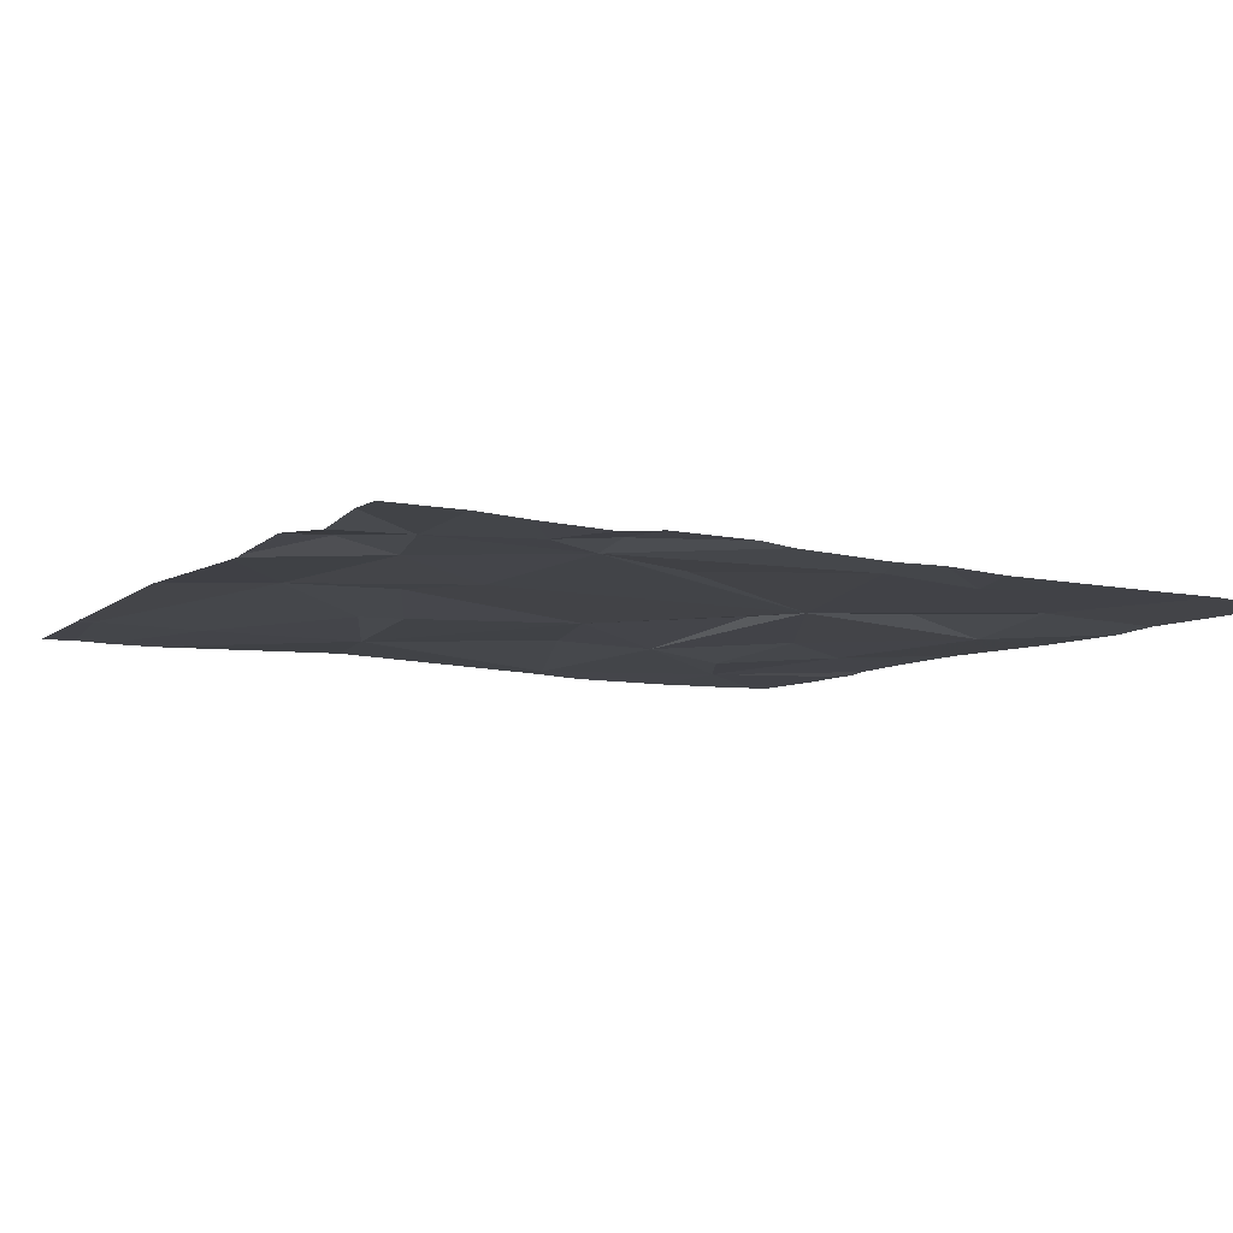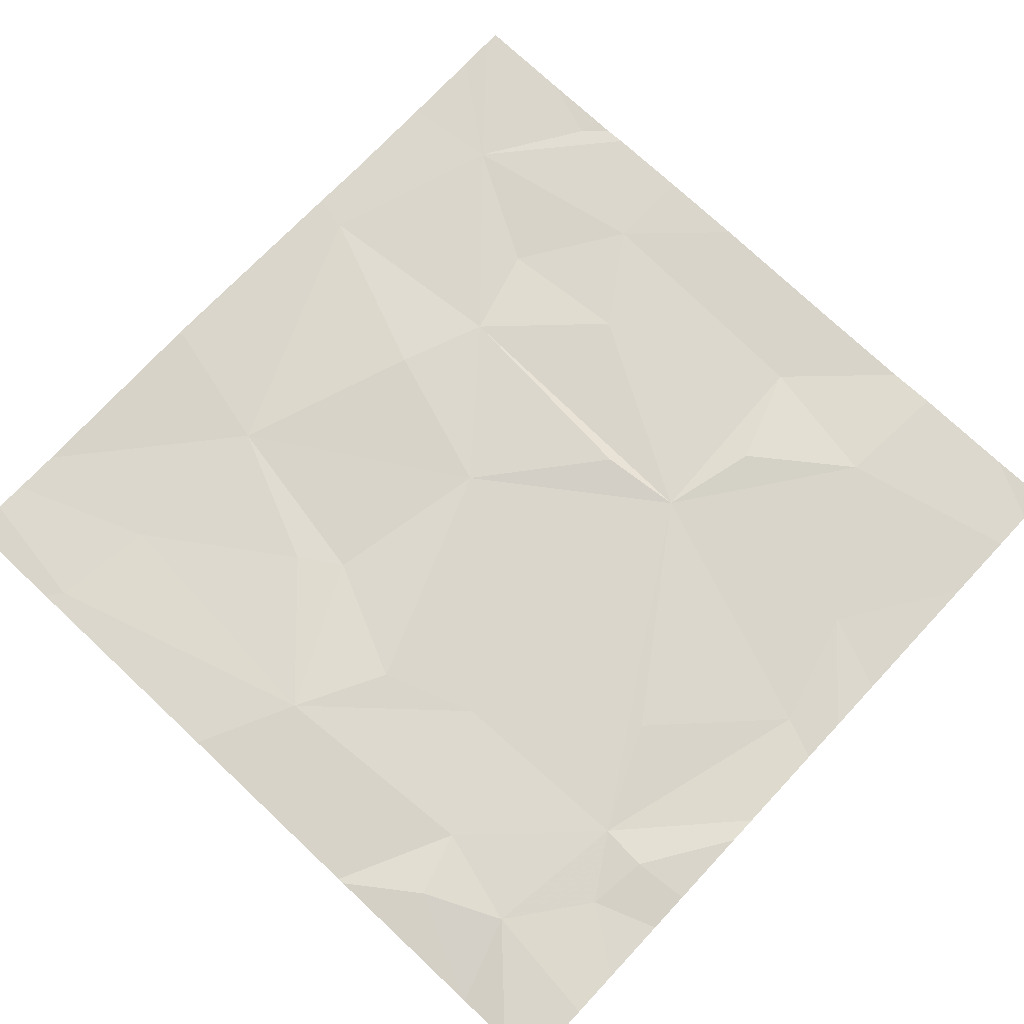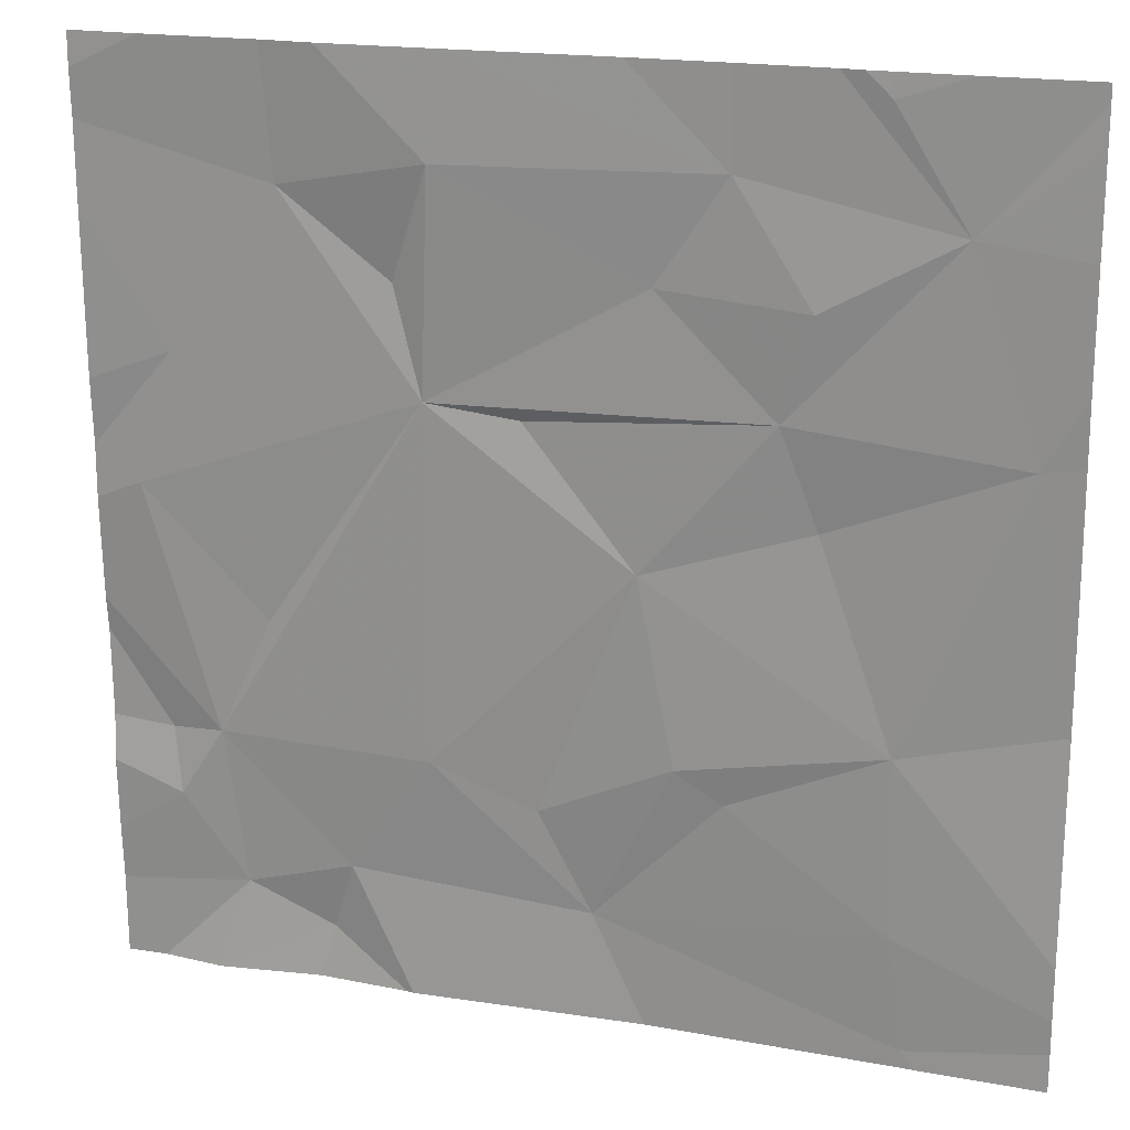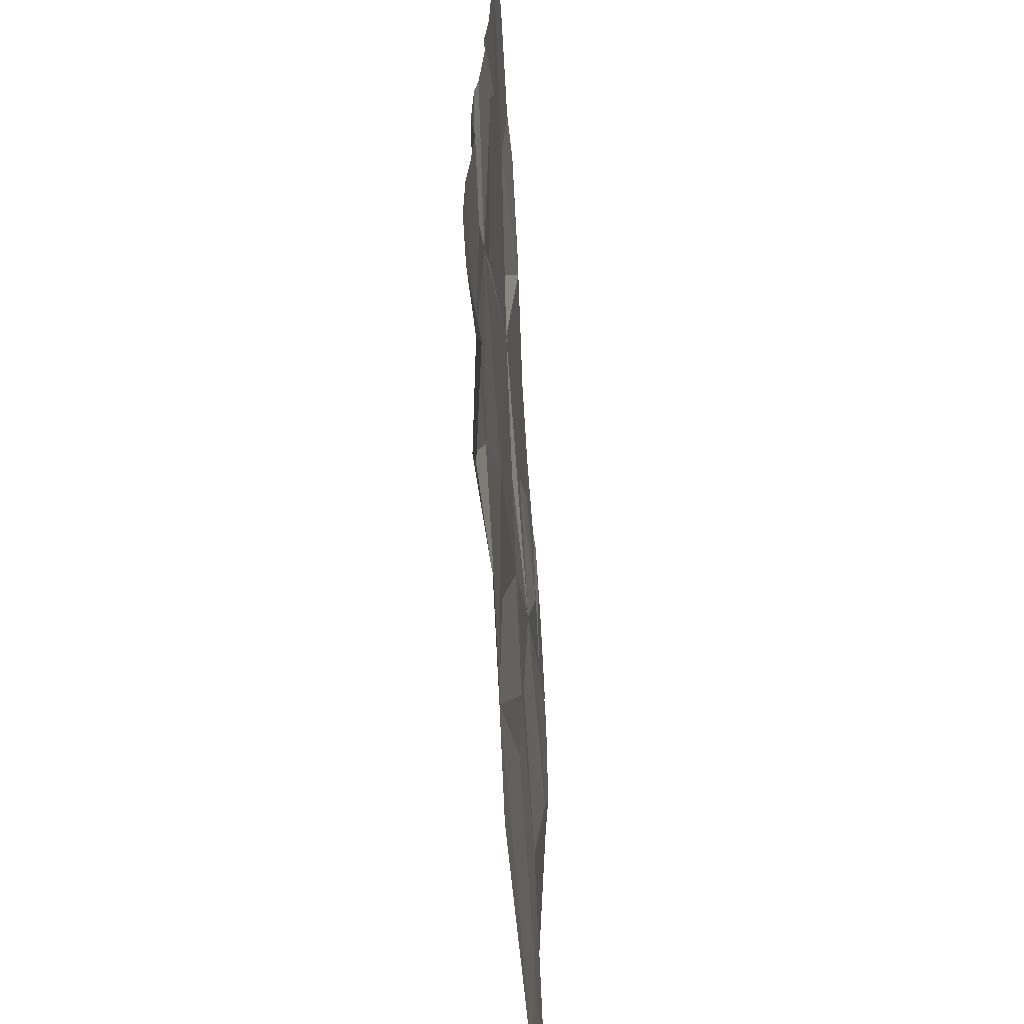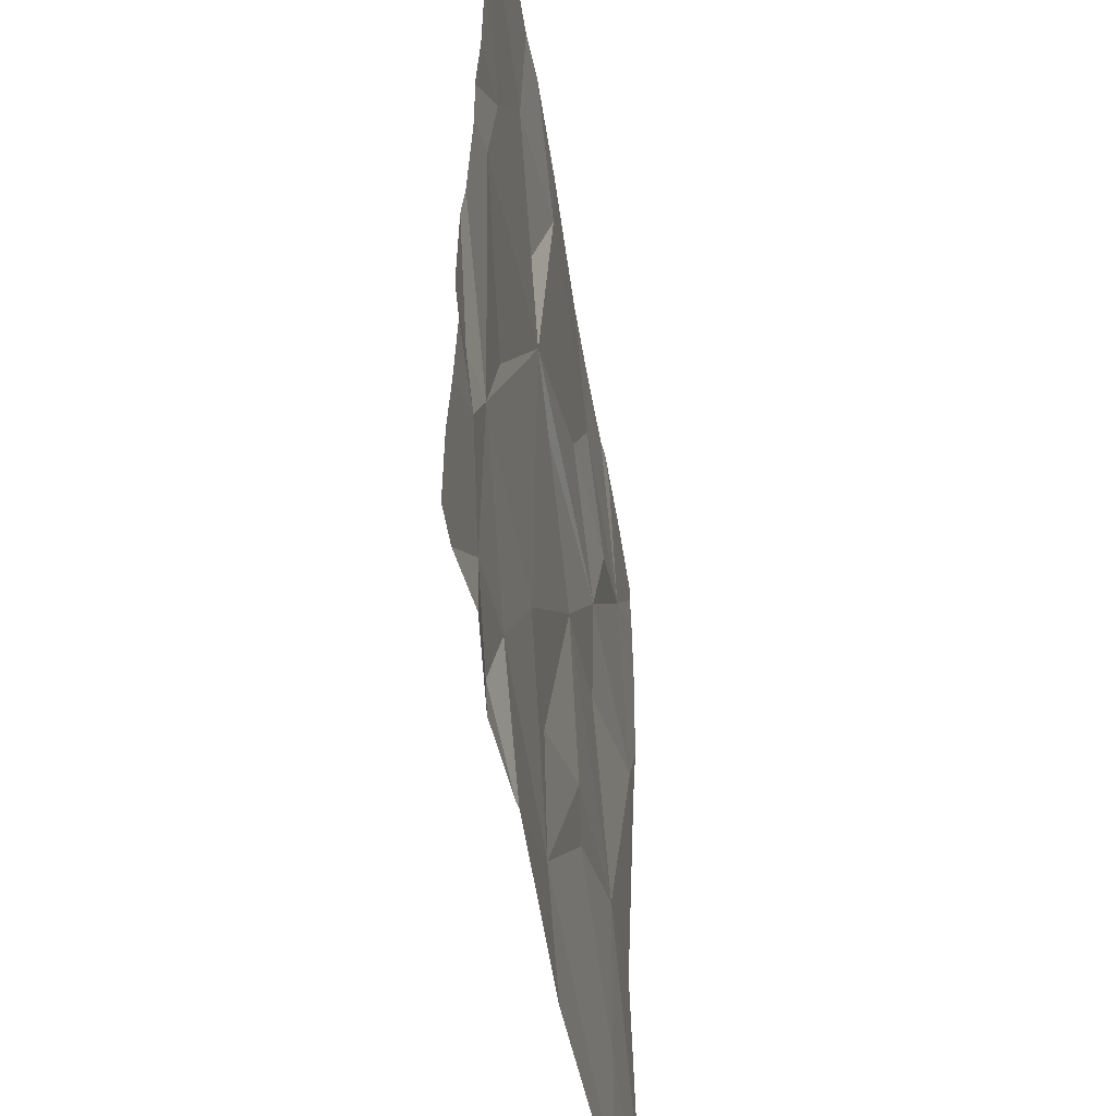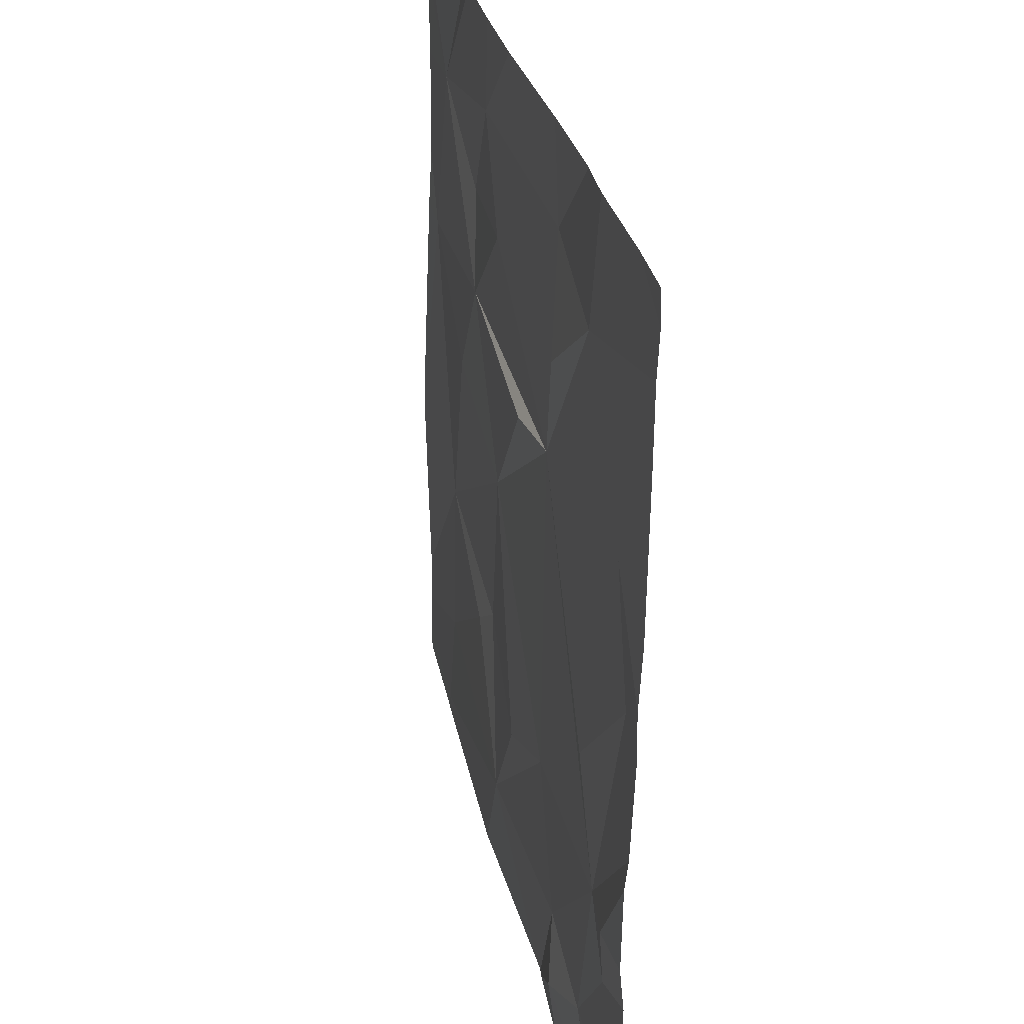
<metadata>
{"format":"obj","ext":"obj","renderer":"f3d","projection":"perspective","resolution":1024,"background":"white","views":[{"elev":-7.6,"azim":61.4,"up":"+Z"},{"elev":74.2,"azim":43.1,"up":"+Z"},{"elev":19.6,"azim":-162.5,"up":"+Y"},{"elev":-65.3,"azim":93.9,"up":"+Y"},{"elev":-48.8,"azim":99.2,"up":"+Y"},{"elev":30.7,"azim":77.6,"up":"+Y"}]}
</metadata>
<code>
v -123.9 256.9 490.7
v -124.8 256.9 490.7
v -124.5 256.9 490.7
v -124.4 255 490.7
v -124.9 255 490.7
v -123.9 255.3 490.7
v -124 255.2 490.7
v -124.2 256.9 490.7
v -123.9 255.5 490.7
v -124.3 255.2 490.7
v -124 255.5 490.7
v -125.3 256.9 490.7
v -125.2 256.9 490.7
v -124.4 255.5 490.7
v -124.2 255.1 490.7
v -124.8 255.2 490.7
v -124.7 255.4 490.7
v -125.3 256.9 490.7
v -125.4 255 490.7
v -123.8 256 490.7
v -125.7 255.7 490.7
v -125.4 255.2 490.7
v -125.3 255.6 490.7
v -125 255.5 490.7
v -124.9 255.5 490.7
v -123.8 255.5 490.7
v -124.2 255 490.7
v -124.4 255 490.7
v -123.9 256 490.7
v -123.9 256.3 490.7
v -124.4 256.2 490.7
v -124.1 255.7 490.7
v -124.9 255.9 490.7
v -124.6 256.2 490.7
v -125.2 256 490.7
v -125.1 256.2 490.7
v -123.8 255.7 490.7
v -125.6 256.2 490.7
v -125.4 256.6 490.7
v -123.8 255.1 490.7
v -125 256.9 490.7
v -123.8 255 490.7
v -124.5 256.7 490.7
v -124.9 256.5 490.7
v -125 256.7 490.7
v -124.4 256.4 490.7
v -124.2 256.6 490.7
v -125.3 256.8 490.7
v -123.8 255.2 490.7
v -125.2 256.4 490.7
v -123.8 255.4 490.7
v -125.7 255.7 490.7
v -125.7 255.7 490.7
v -124.1 256.9 490.7
v -125.7 255 490.7
v -125.7 255.1 490.7
v -125.7 255.2 490.7
v -125.7 256.2 490.7
v -125.7 255.7 490.7
v -125.7 256.3 490.7
v -125.7 255.7 490.7
v -125.7 256.8 490.7
v -125.7 256.6 490.7
v -125.7 256.7 490.7
v -123.8 255.7 490.7
v -123.8 256.1 490.7
v -123.8 256.2 490.7
v -123.8 256.5 490.7
v -123.8 256.7 490.7
v -123.8 256.8 490.7
v -124.4 255 490.7
v -124 255 490.7
v -124 255 490.7
v -125.4 255 490.7
v -125.4 255 490.7
v -125.3 255 490.7
v -123.8 255 490.7
v -123.8 255 490.7
v -125.5 255 490.7
v -125.7 255 490.7
v -125.4 256.9 490.7
v -125.7 256.9 490.7
v -124 256.9 490.7
v -123.8 256.9 490.7
v -123.8 256.9 490.7
f 74 19 79
f 49 7 40
f 14 17 16
f 10 14 16
f 82 62 81
f 6 11 7
f 10 16 4
f 11 10 7
f 81 48 18
f 7 15 72
f 41 45 2
f 28 10 71
f 7 10 15
f 68 30 67
f 79 55 80
f 55 22 56
f 56 23 57
f 25 24 16
f 17 25 16
f 19 16 22
f 22 24 23
f 16 24 22
f 23 21 53
f 18 48 12
f 5 19 76
f 29 11 37
f 9 6 51
f 37 9 65
f 30 29 20
f 11 32 31
f 31 14 11
f 29 32 11
f 6 9 11
f 31 32 29
f 33 31 34
f 30 31 29
f 14 10 11
f 33 14 31
f 33 17 14
f 23 33 35
f 21 38 58
f 73 7 72
f 23 24 25
f 38 23 35
f 21 23 38
f 36 38 35
f 36 33 34
f 25 33 23
f 25 17 33
f 36 35 33
f 67 30 66
f 13 39 45
f 72 15 27
f 45 44 43
f 43 46 47
f 31 43 44
f 43 47 54
f 30 47 31
f 44 36 31
f 47 46 31
f 31 46 43
f 36 34 31
f 45 43 3
f 54 69 83
f 47 30 68
f 62 48 81
f 60 39 63
f 39 36 50
f 12 39 13
f 44 45 50
f 36 44 50
f 38 36 39
f 39 50 45
f 13 45 41
f 66 30 20
f 71 10 4
f 65 9 26
f 52 21 61
f 53 21 52
f 26 9 51
f 12 48 39
f 55 19 22
f 27 15 28
f 56 22 23
f 20 29 37
f 57 23 53
f 37 11 9
f 58 38 60
f 59 21 58
f 28 15 10
f 1 70 84
f 60 38 39
f 40 7 42
f 61 21 59
f 62 39 48
f 5 16 19
f 49 6 7
f 63 39 64
f 64 39 62
f 51 6 49
f 4 16 5
f 42 7 73
f 69 47 68
f 69 70 1
f 2 45 3
f 75 19 74
f 3 43 8
f 76 19 75
f 77 40 78
f 8 43 54
f 78 40 42
f 79 19 55
f 54 47 69
f 83 69 1
f 84 70 85

</code>
